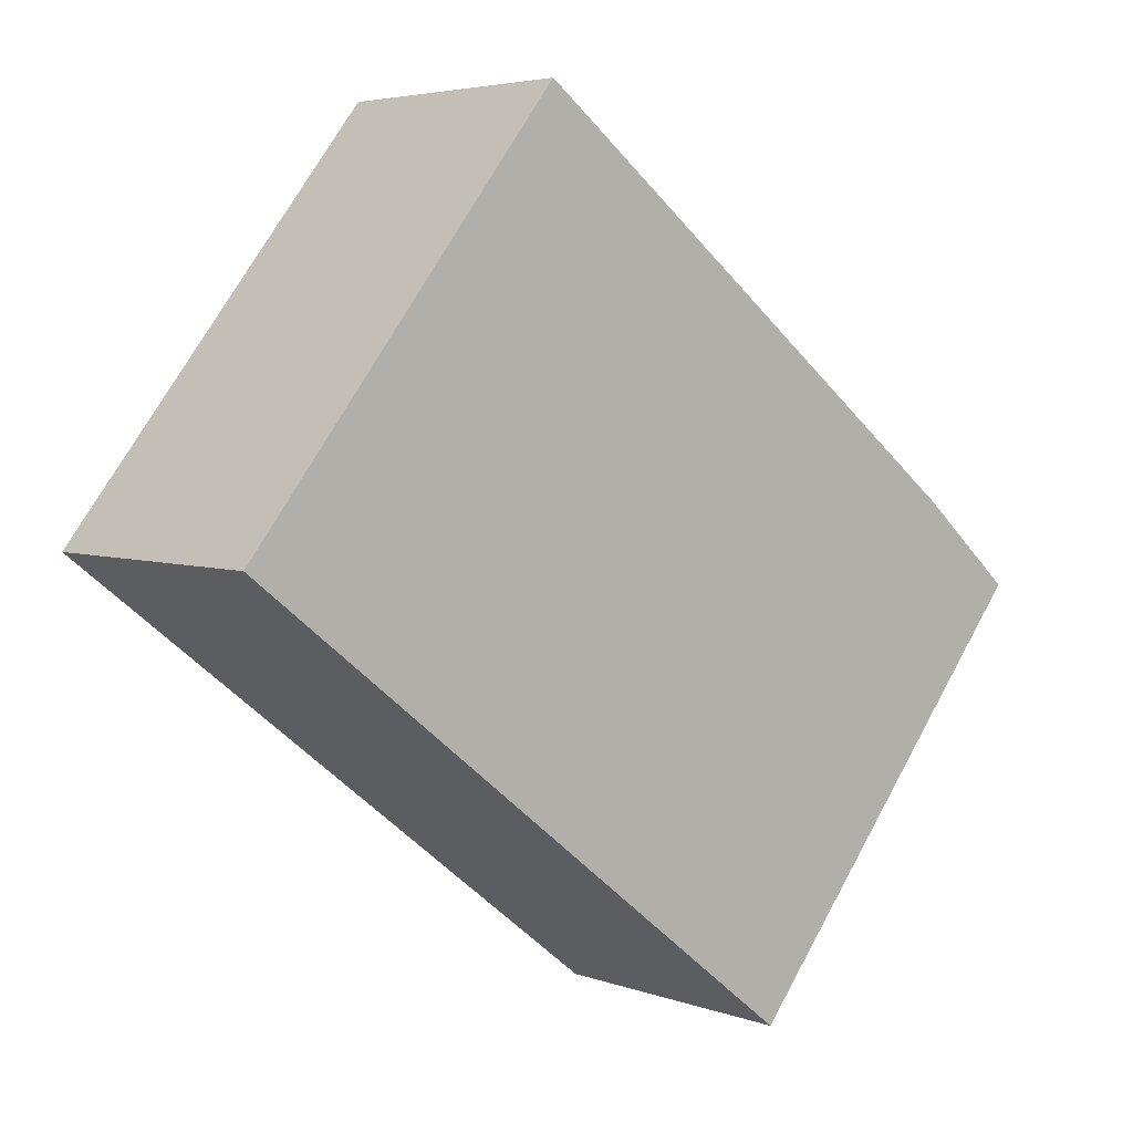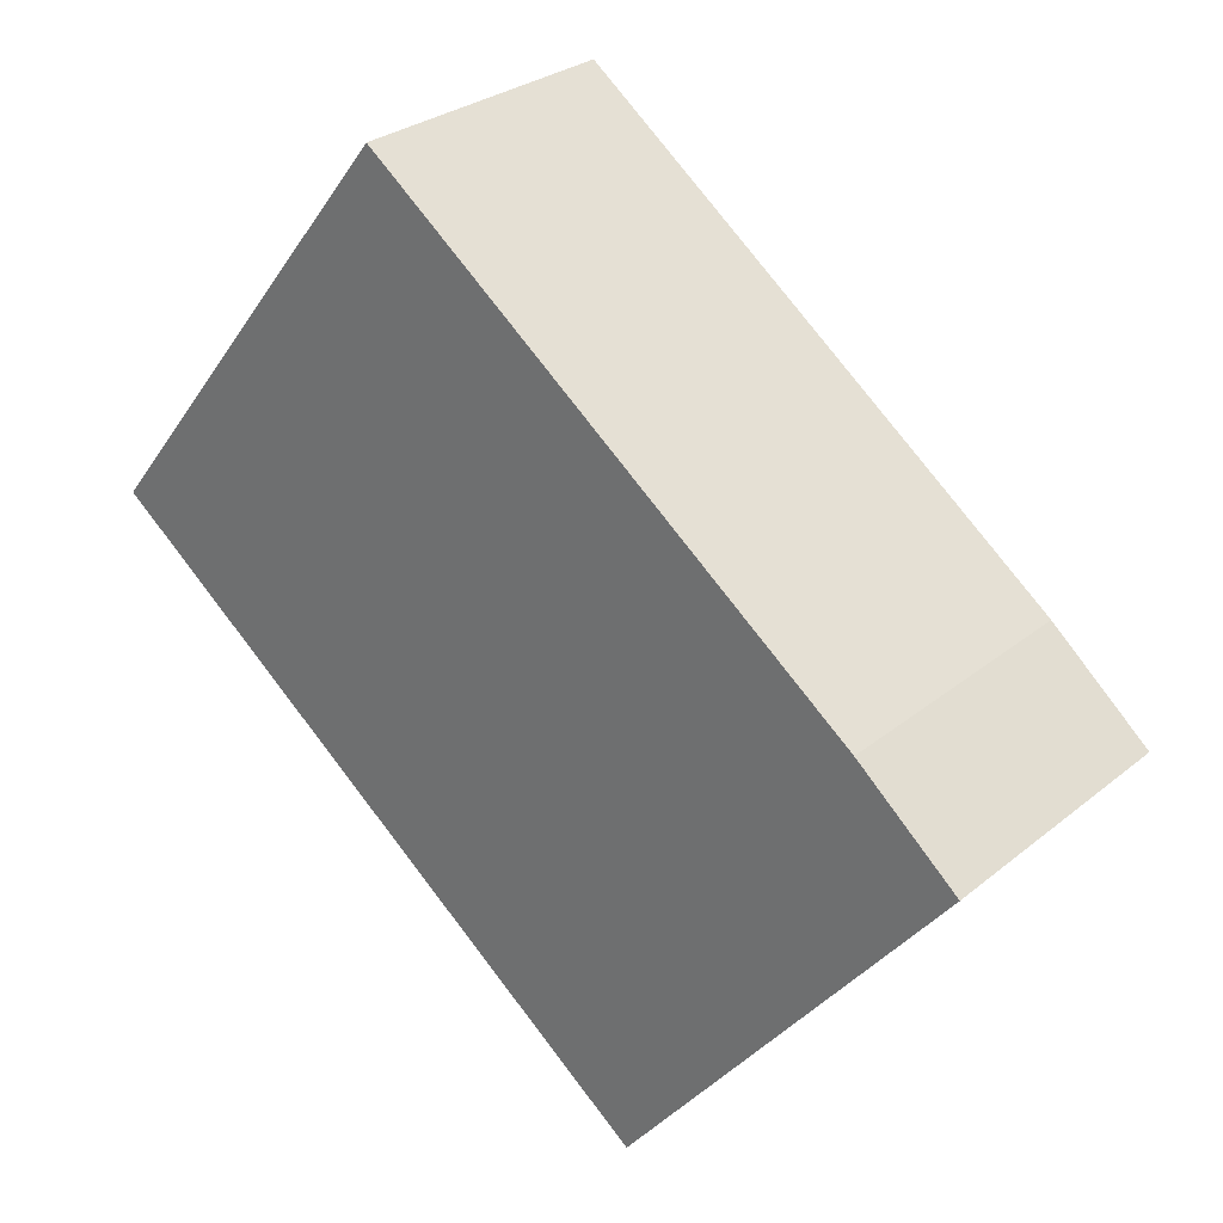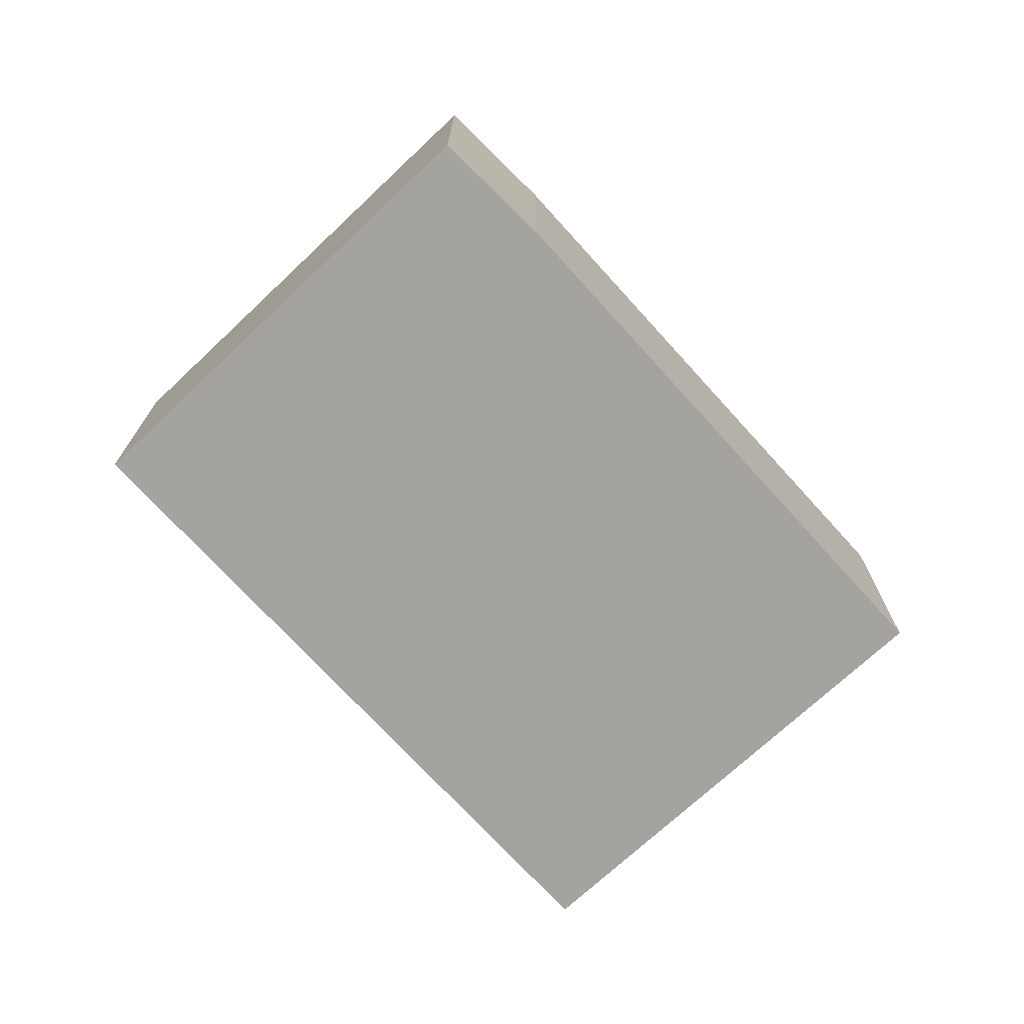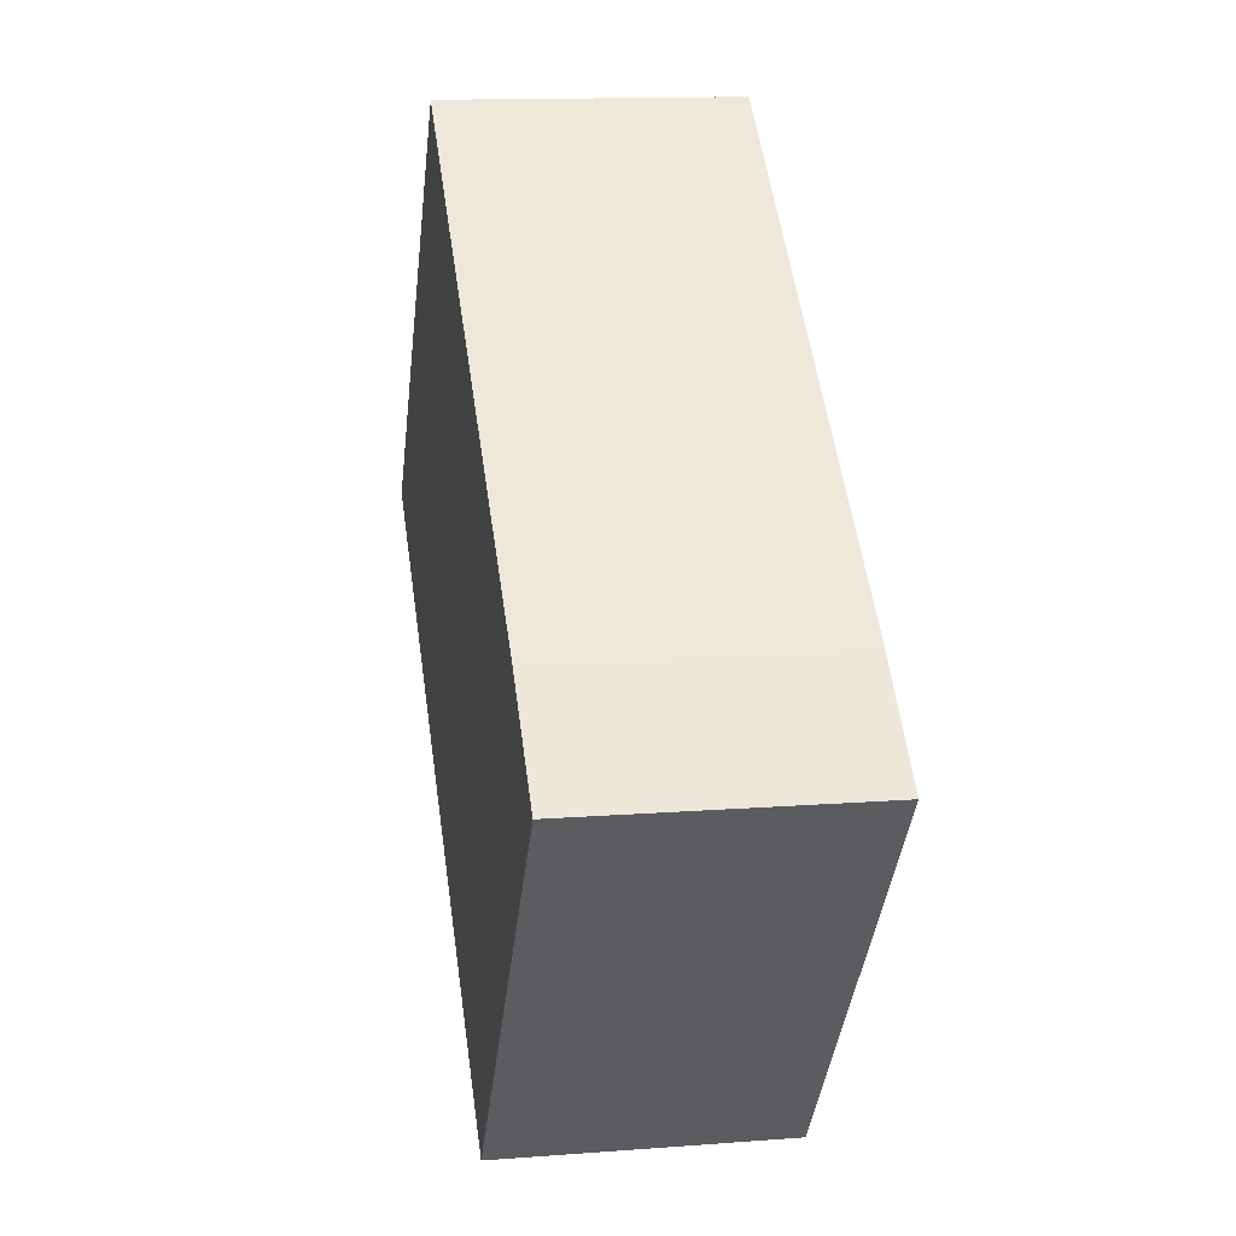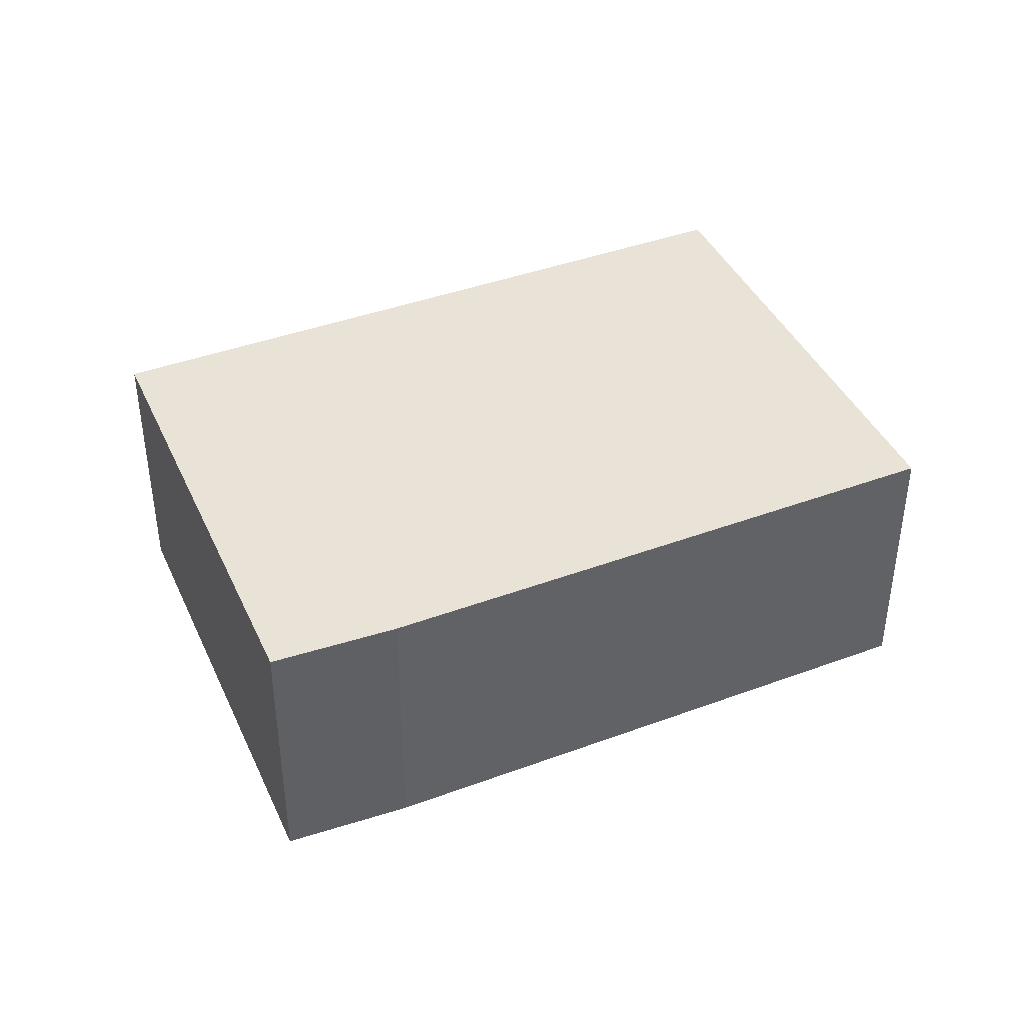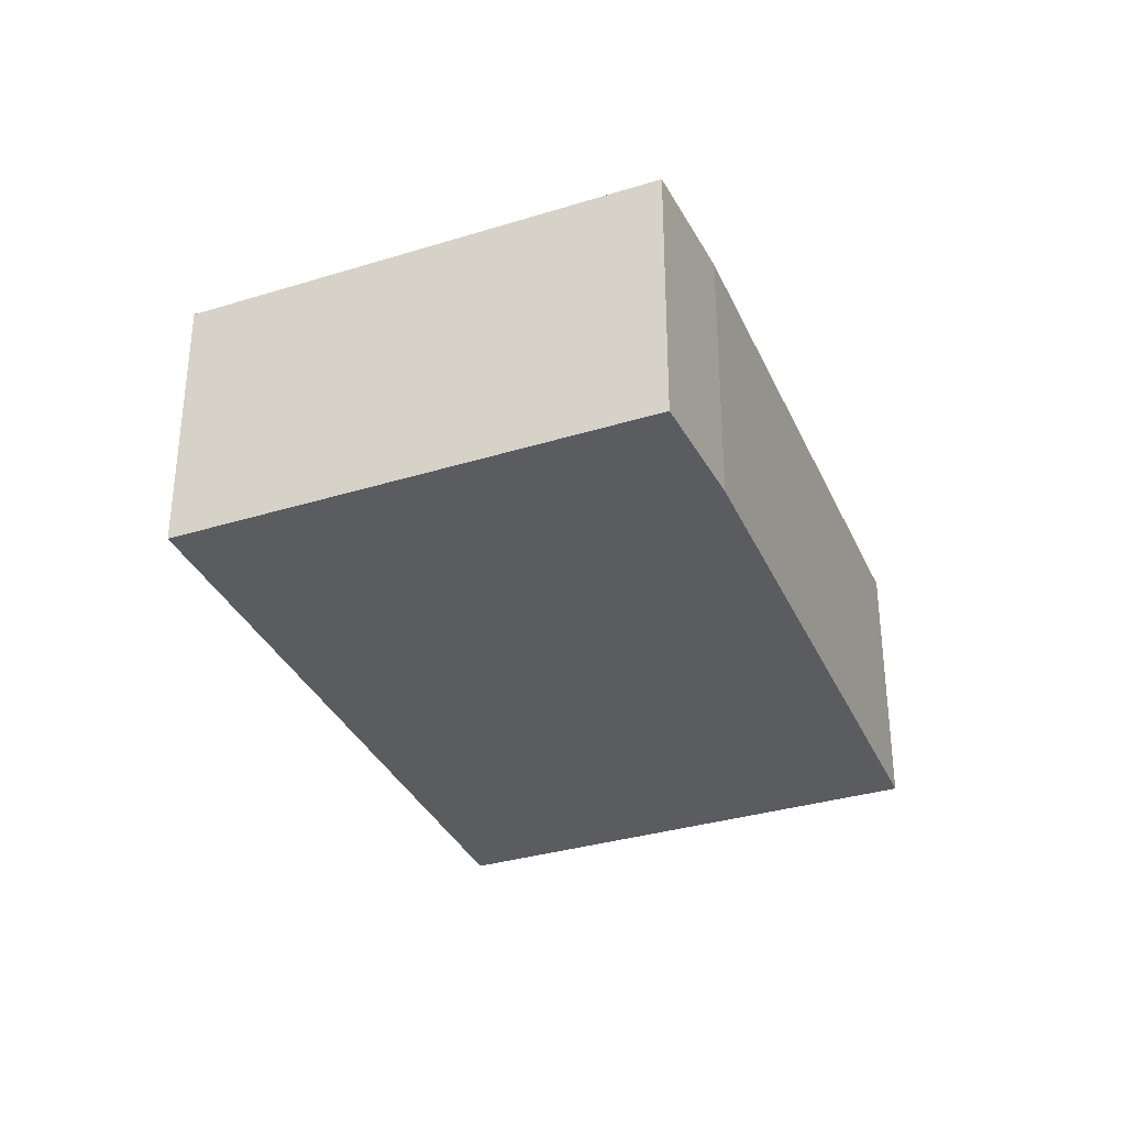
<metadata>
{"format":"obj","ext":"obj","renderer":"f3d","projection":"perspective","resolution":1024,"background":"white","views":[{"elev":4.4,"azim":139.3,"up":"+Z"},{"elev":28.3,"azim":-140.5,"up":"+Z"},{"elev":-72.9,"azim":-85.5,"up":"+Y"},{"elev":13.4,"azim":-99.9,"up":"+Z"},{"elev":41.6,"azim":-61.9,"up":"+Y"},{"elev":-34.2,"azim":-106.1,"up":"+Y"}]}
</metadata>
<code>
v  4.812 4.189 -5.971
v  8.821 4.189 6.958
v  13.6 4.189 0.901
v  1.514 4.189 1.315
v  0 4.189 2.565e-16
v  8.821 -4.261e-16 6.958
v  13.6 -5.517e-17 0.901
v  4.812 3.656e-16 -5.971
v  0 0 0
v  1.514 -8.052e-17 1.315
g defaultobject
f 1 2 3
f 2 1 4
f 4 1 5
f 6 3 2
f 3 6 7
f 7 1 3
f 1 7 8
f 8 5 1
f 5 8 9
f 10 2 4
f 2 10 6
f 9 4 5
f 4 9 10
f 10 7 6
f 7 10 8
f 8 10 9

</code>
